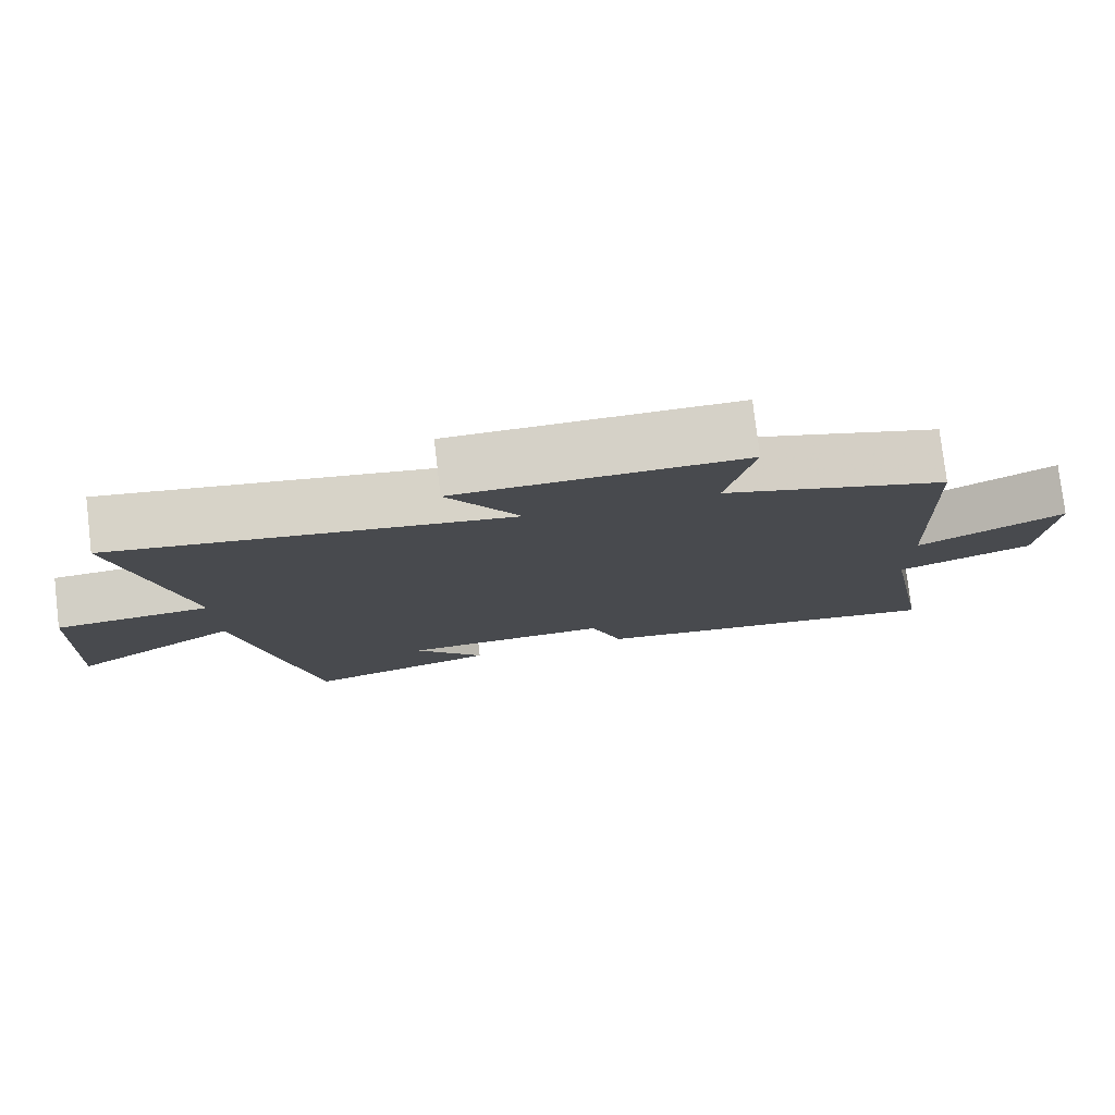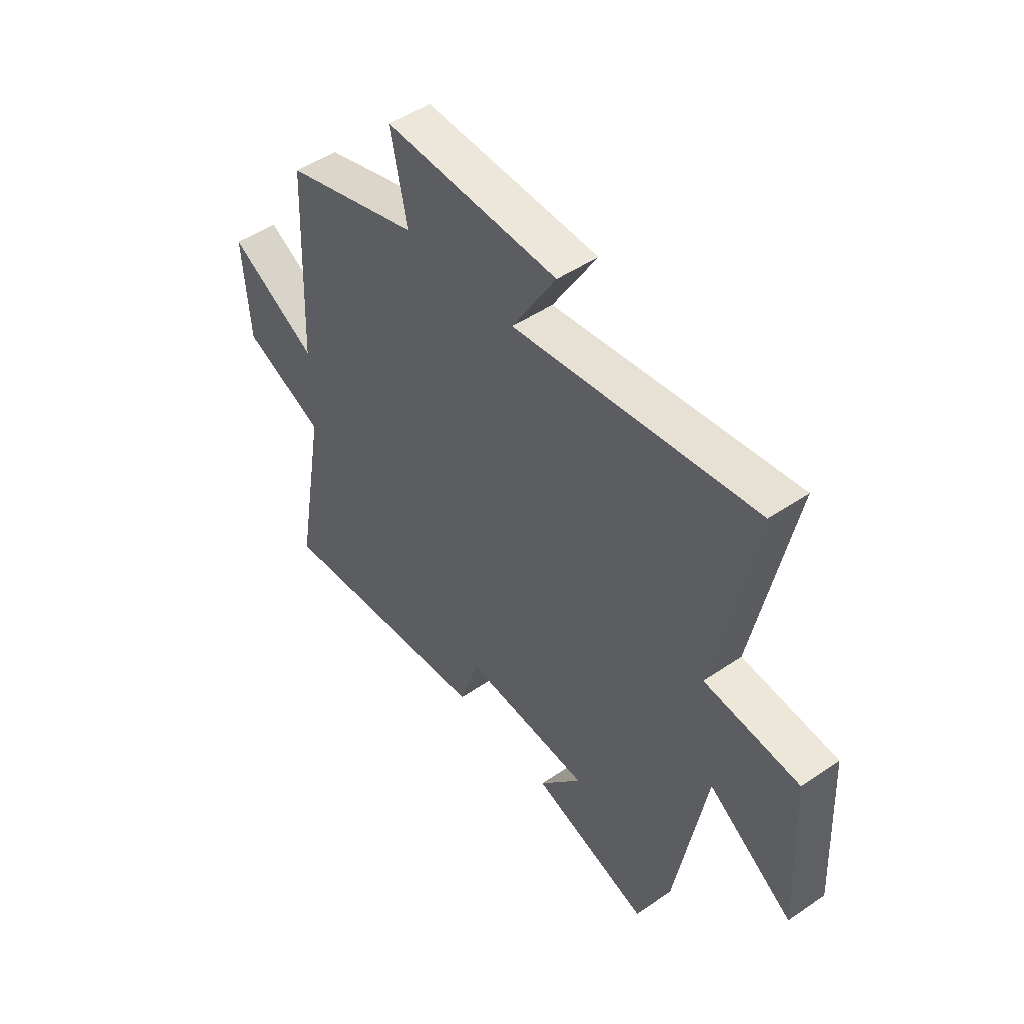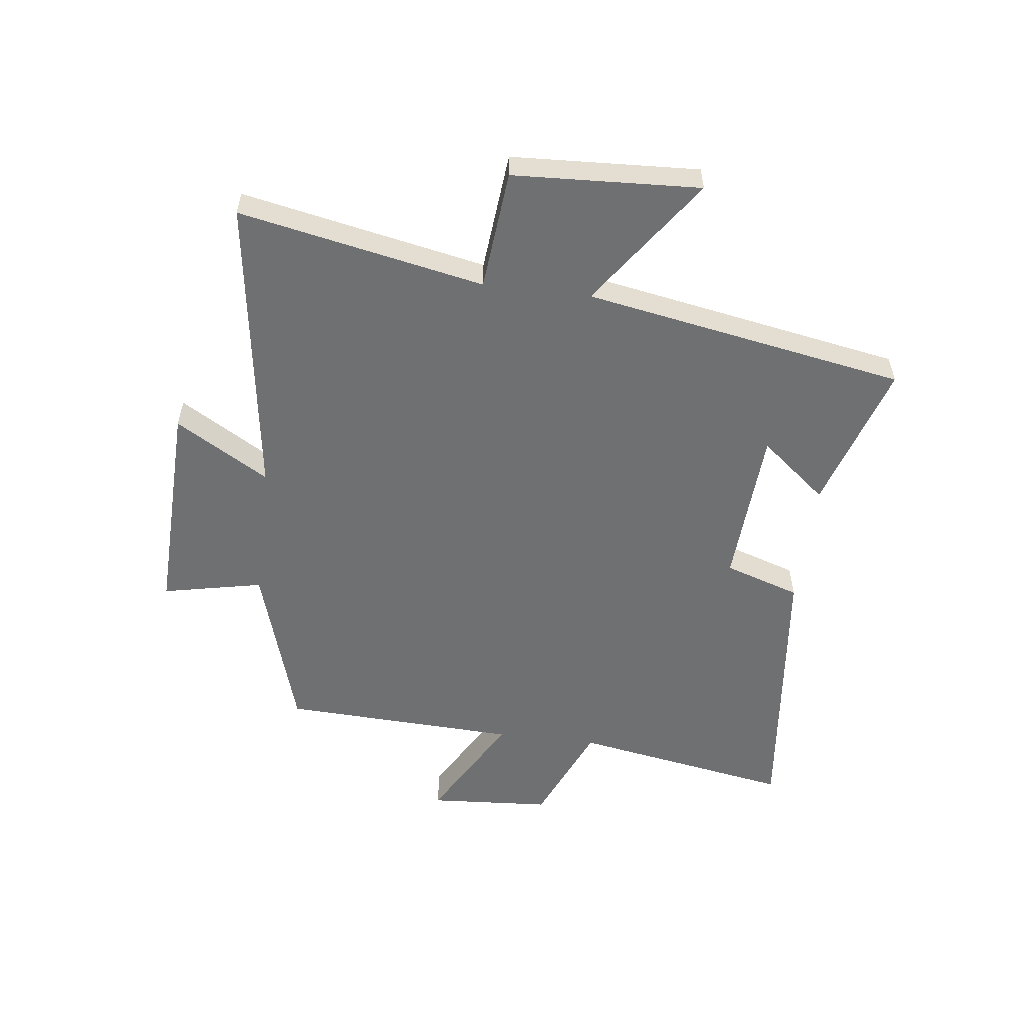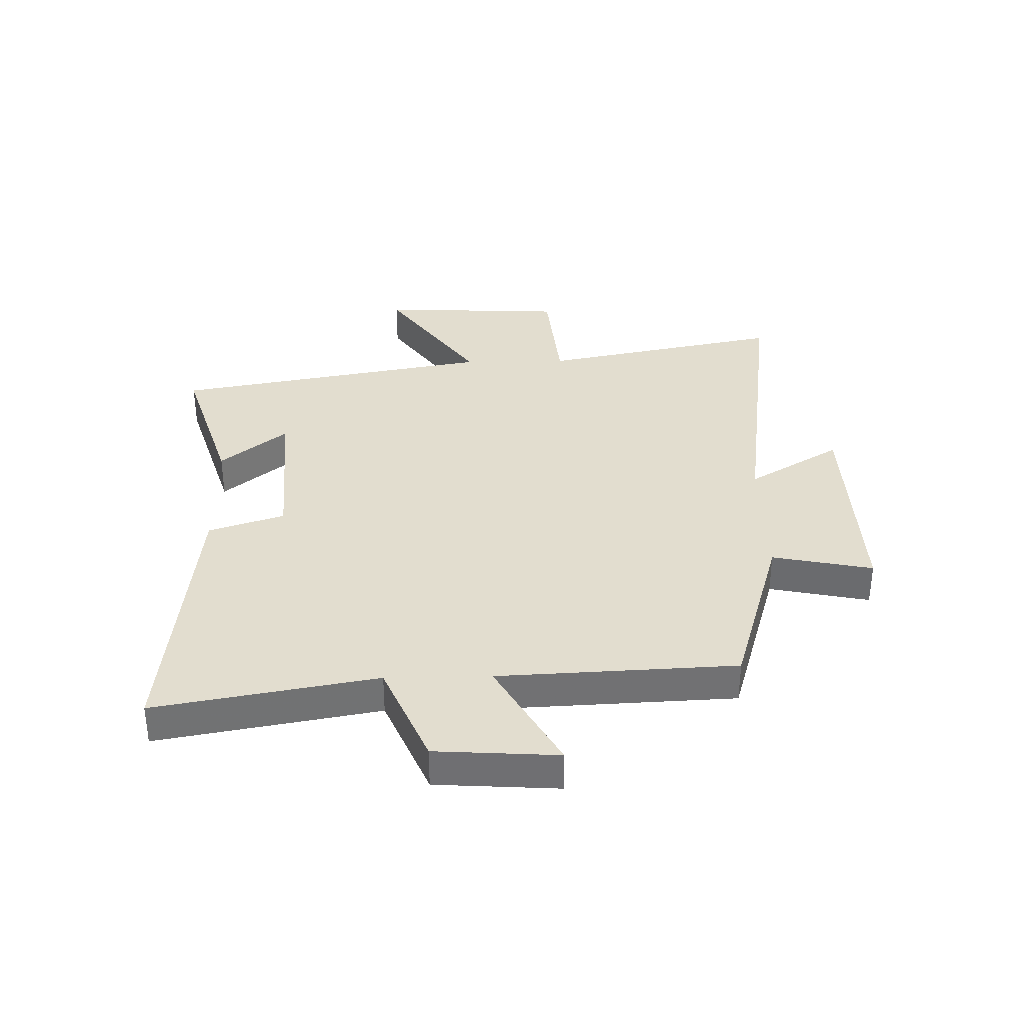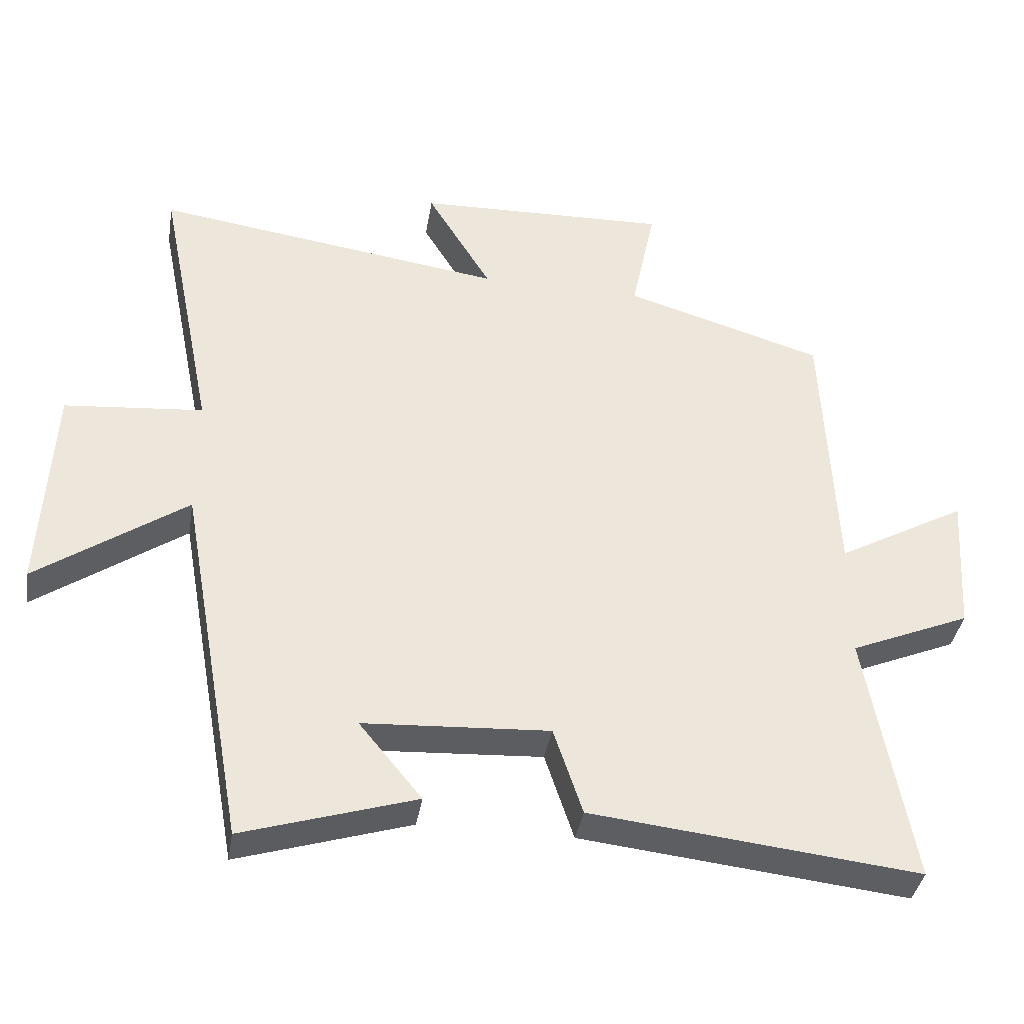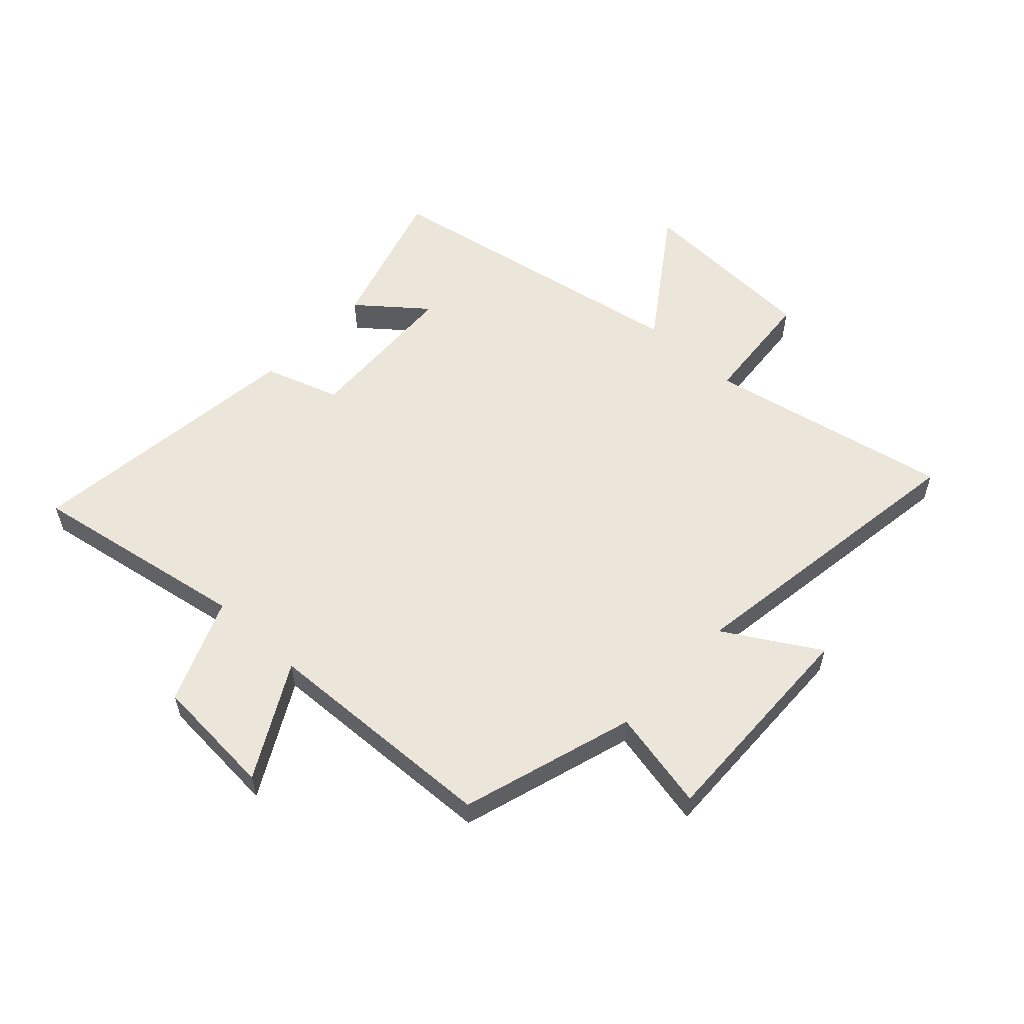
<metadata>
{"format":"obj","ext":"obj","renderer":"f3d","projection":"perspective","resolution":1024,"background":"white","views":[{"elev":78.5,"azim":173.2,"up":"+Z"},{"elev":48.7,"azim":52.8,"up":"+Z"},{"elev":-54.8,"azim":83.0,"up":"+Y"},{"elev":35.0,"azim":-91.3,"up":"+Y"},{"elev":-38.2,"azim":170.7,"up":"+Z"},{"elev":55.9,"azim":-46.9,"up":"+Y"}]}
</metadata>
<code>
v -0.567 0.07 -0.553
v -0.5 0.07 -0.175
v -0.679 0.07 -0.099
v -0.693 0.07 0.111
v -0.5 0.07 0.003
v -0.482 0.07 0.41
v -0.185 0.07 0.5
v -0.221 0.07 0.672
v 0.157 0.07 0.66
v 0.061 0.07 0.5
v 0.584 0.07 0.574
v 0.5 0.07 0.155
v 0.706 0.07 0.136
v 0.722 0.07 -0.184
v 0.5 0.07 -0.029
v 0.401 0.07 -0.58
v 0.145 0.07 -0.5
v 0.238 0.07 -0.386
v -0.038 0.07 -0.37
v -0.081 0.07 -0.5
v -0.567 0 -0.553
v -0.5 0 -0.175
v -0.679 0 -0.099
v -0.693 0 0.111
v -0.5 0 0.003
v -0.482 0 0.41
v -0.185 0 0.5
v -0.221 0 0.672
v 0.157 0 0.66
v 0.061 0 0.5
v 0.584 0 0.574
v 0.5 0 0.155
v 0.706 0 0.136
v 0.722 0 -0.184
v 0.5 0 -0.029
v 0.401 0 -0.58
v 0.145 0 -0.5
v 0.238 0 -0.386
v -0.038 0 -0.37
v -0.081 0 -0.5
f 19 20 1 2
f 18 19 2 3
f 16 17 18
f 15 16 18
f 15 18 3
f 12 13 14 15
f 12 15 3
f 10 11 12
f 7 8 9 10
f 5 6 7 10
f 5 10 12
f 3 4 5
f 3 5 12
f 22 21 40 39
f 23 22 39 38
f 38 37 36
f 38 36 35
f 23 38 35
f 35 34 33 32
f 23 35 32
f 32 31 30
f 30 29 28 27
f 30 27 26 25
f 32 30 25
f 25 24 23
f 32 25 23
f 1 21 22 2
f 2 22 23 3
f 3 23 24 4
f 4 24 25 5
f 5 25 26 6
f 6 26 27 7
f 7 27 28 8
f 8 28 29 9
f 9 29 30 10
f 10 30 31 11
f 11 31 32 12
f 12 32 33 13
f 13 33 34 14
f 14 34 35 15
f 15 35 36 16
f 16 36 37 17
f 17 37 38 18
f 18 38 39 19
f 19 39 40 20
f 20 40 21 1

</code>
